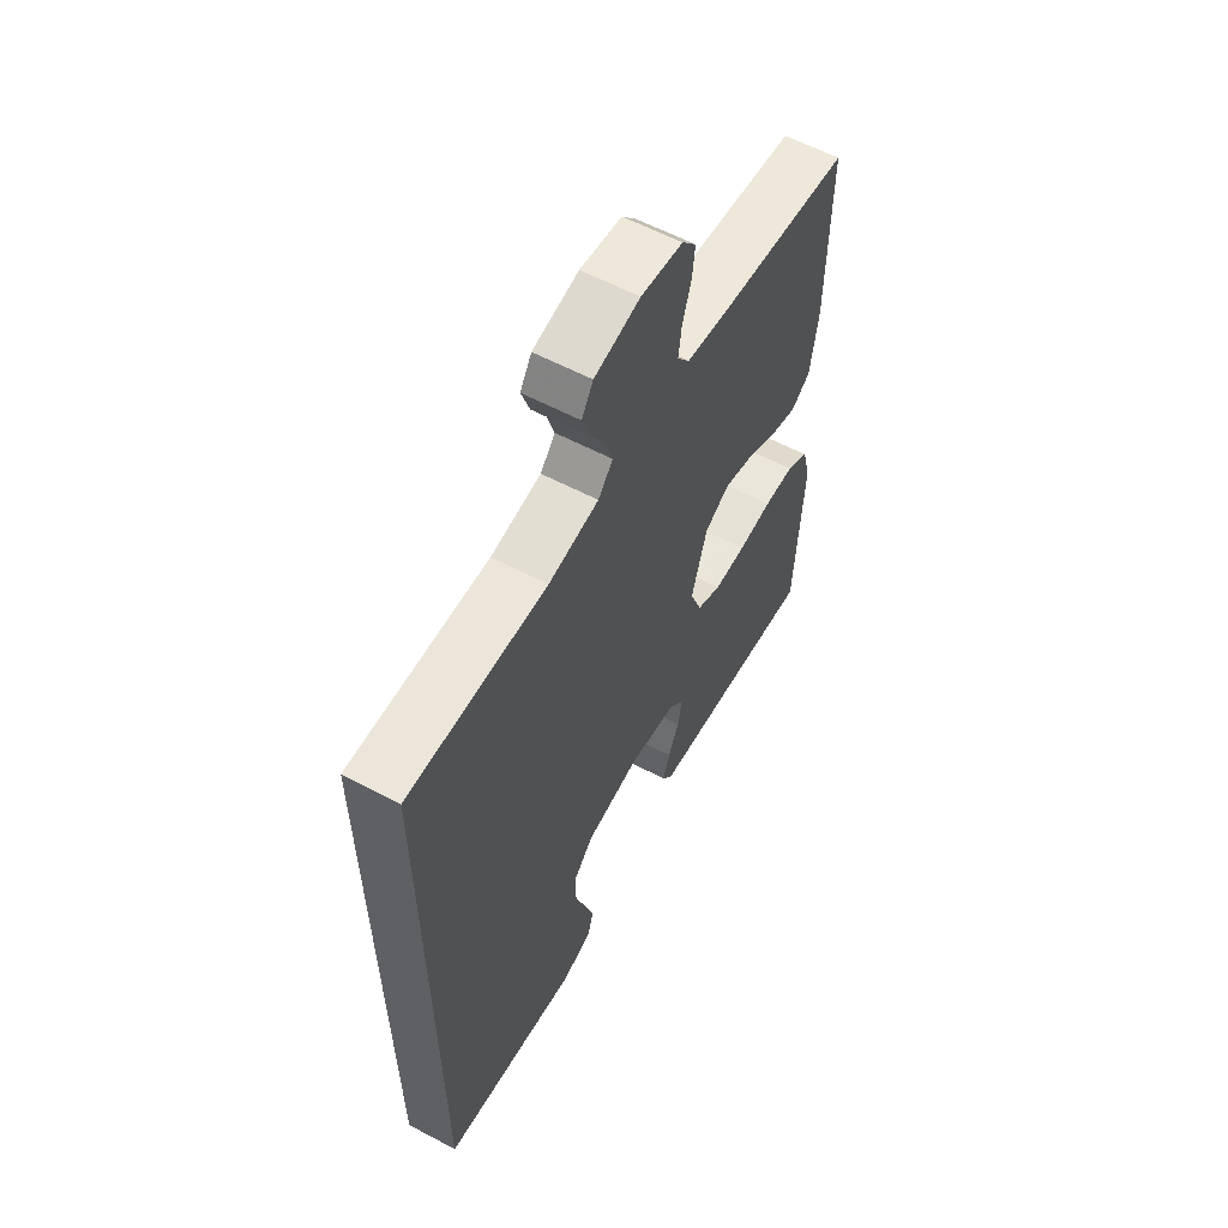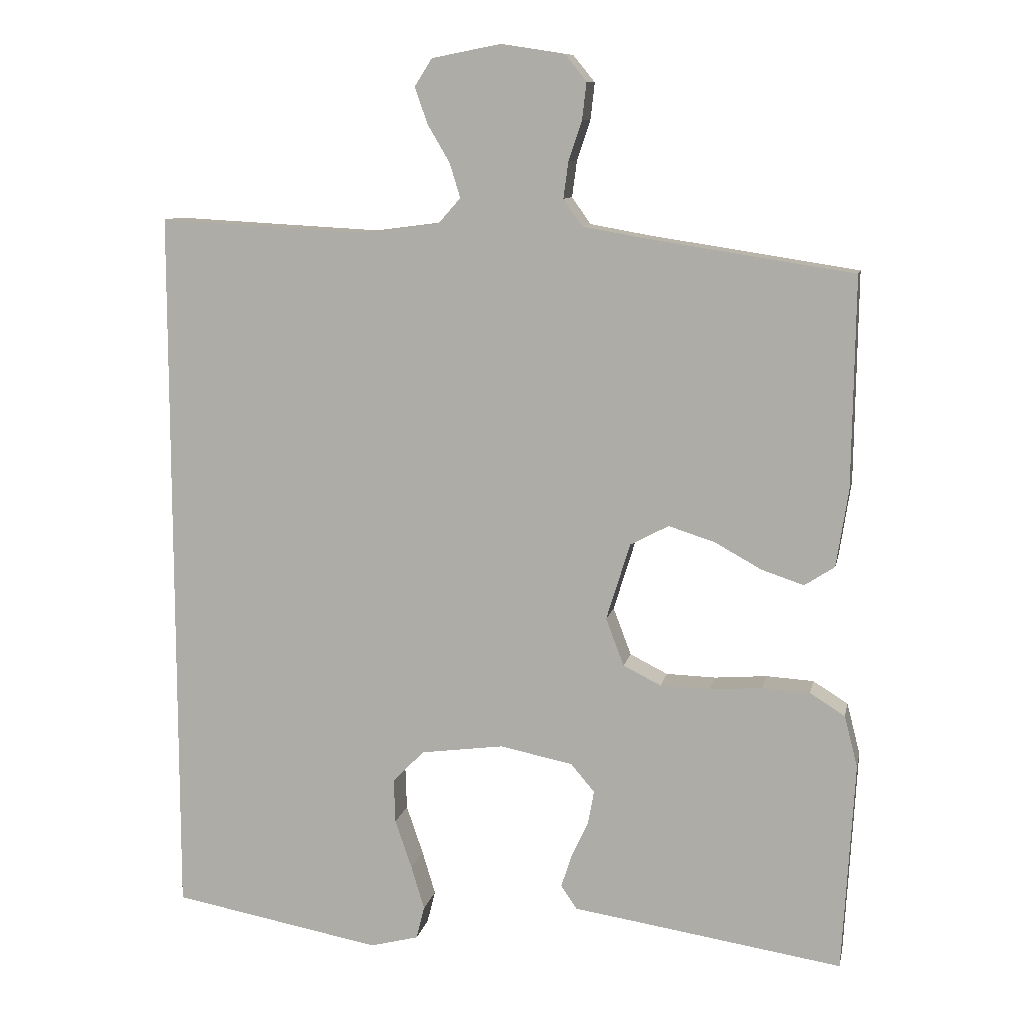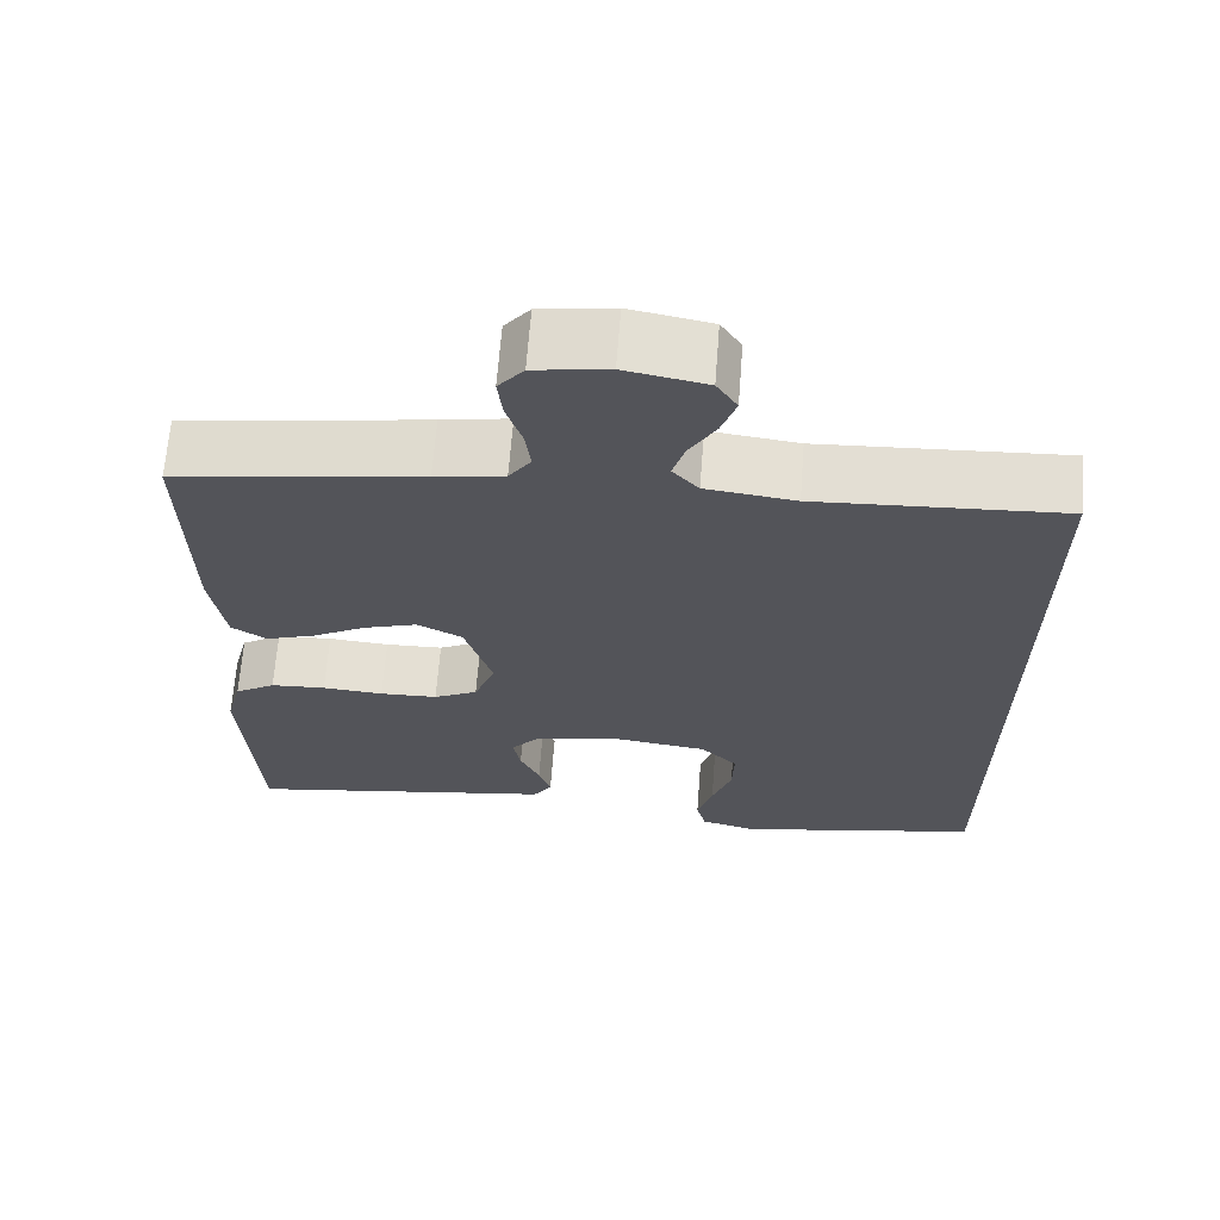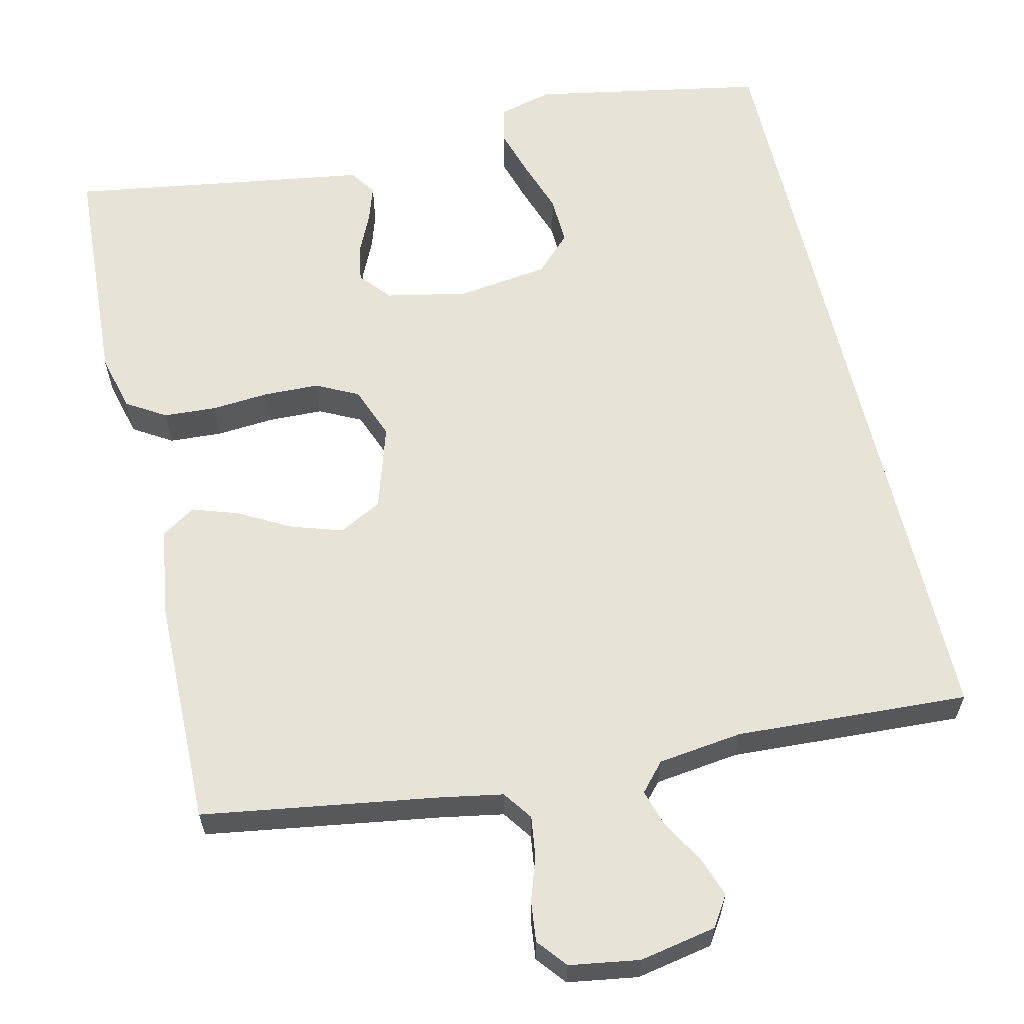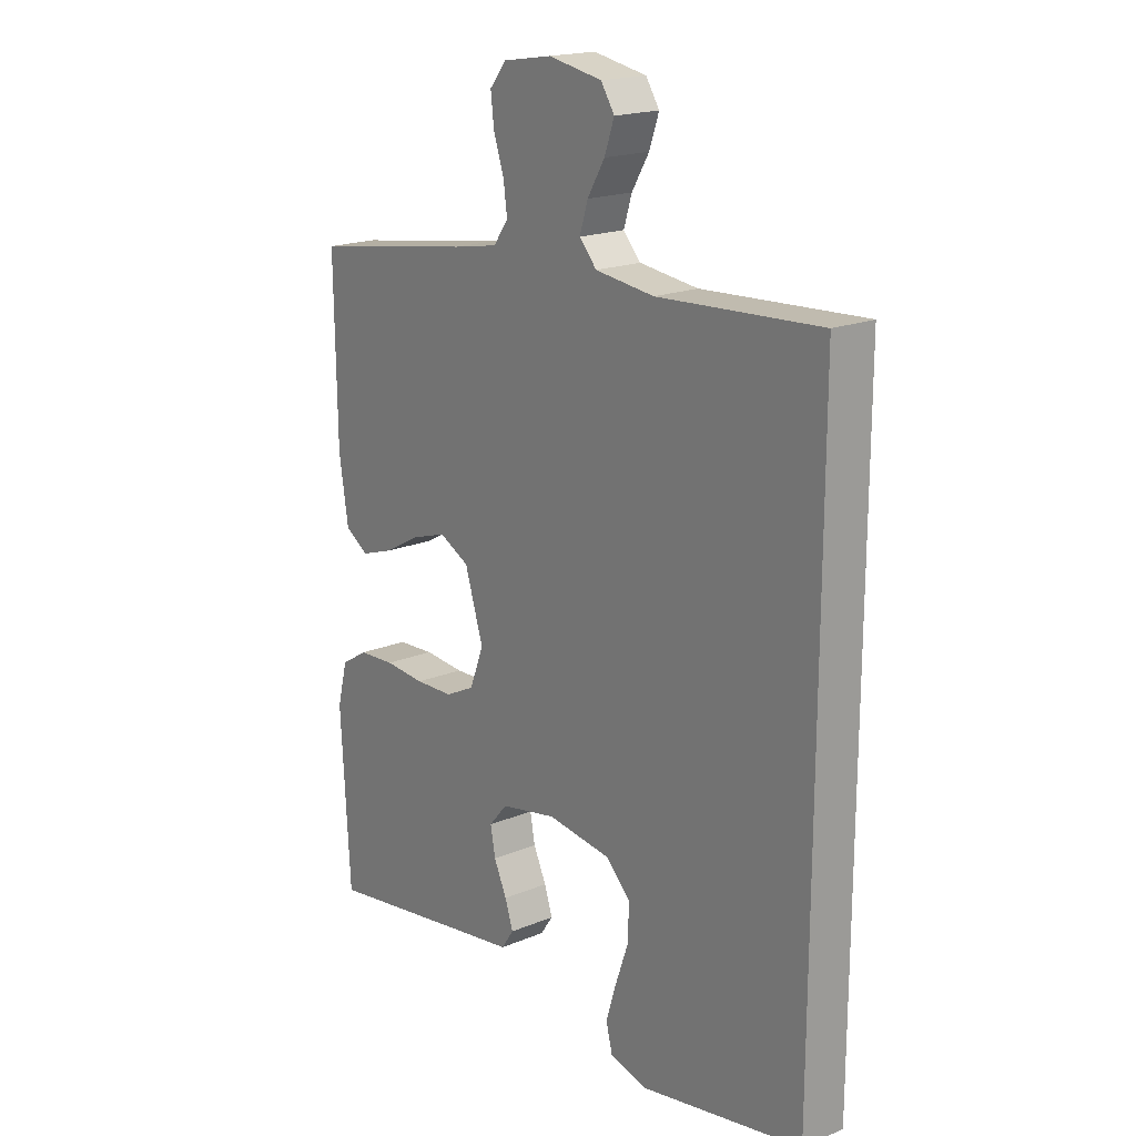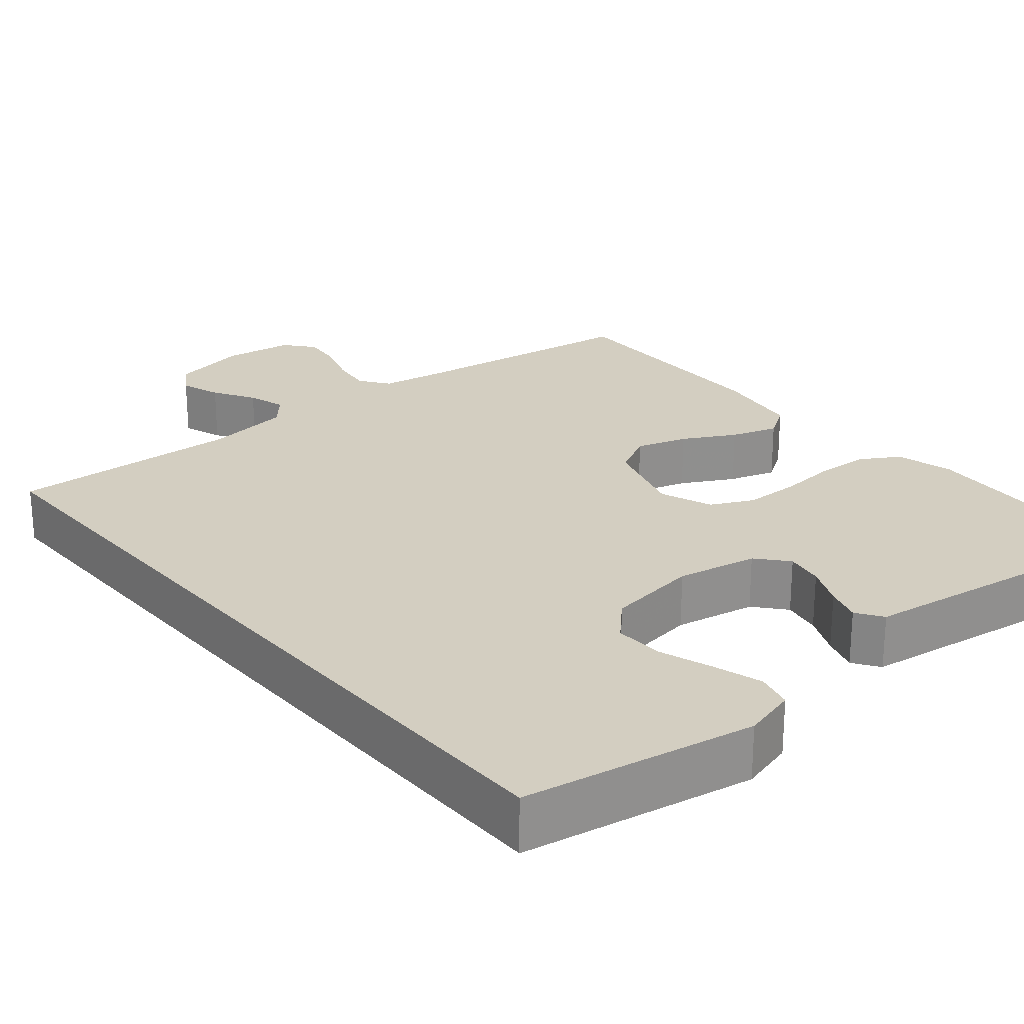
<metadata>
{"format":"obj","ext":"obj","renderer":"f3d","projection":"perspective","resolution":1024,"background":"white","views":[{"elev":59.7,"azim":118.4,"up":"+Z"},{"elev":10.0,"azim":-168.5,"up":"+Z"},{"elev":66.1,"azim":4.4,"up":"+Z"},{"elev":61.5,"azim":-13.1,"up":"+Y"},{"elev":18.7,"azim":51.6,"up":"+Z"},{"elev":25.0,"azim":139.7,"up":"+Y"}]}
</metadata>
<code>
v -0.5 0.07 -0.5
v -0.517 0.07 -0.2
v -0.498 0.07 -0.126
v -0.448 0.07 -0.095
v -0.38 0.07 -0.091
v -0.305 0.07 -0.097
v -0.234 0.07 -0.095
v -0.18 0.07 -0.068
v -0.154 0.07 0
v -0.188 0.07 0.11
v -0.243 0.07 0.139
v -0.309 0.07 0.118
v -0.376 0.07 0.081
v -0.436 0.07 0.061
v -0.479 0.07 0.089
v -0.496 0.07 0.2
v -0.5 0.07 0.5
v -0.2 0.07 0.546
v -0.116 0.07 0.561
v -0.089 0.07 0.599
v -0.096 0.07 0.651
v -0.115 0.07 0.708
v -0.121 0.07 0.76
v -0.09 0.07 0.798
v 0 0.07 0.812
v 0.099 0.07 0.793
v 0.124 0.07 0.754
v 0.106 0.07 0.702
v 0.074 0.07 0.648
v 0.059 0.07 0.599
v 0.091 0.07 0.563
v 0.2 0.07 0.549
v 0.5 0.07 0.565
v 0.5 0.07 -0.467
v 0.2 0.07 -0.522
v 0.131 0.07 -0.504
v 0.119 0.07 -0.457
v 0.138 0.07 -0.394
v 0.162 0.07 -0.324
v 0.164 0.07 -0.261
v 0.119 0.07 -0.215
v 0 0.07 -0.199
v -0.104 0.07 -0.22
v -0.138 0.07 -0.26
v -0.129 0.07 -0.309
v -0.105 0.07 -0.361
v -0.09 0.07 -0.407
v -0.113 0.07 -0.441
v -0.2 0.07 -0.454
v -0.5 0 -0.5
v -0.517 0 -0.2
v -0.498 0 -0.126
v -0.448 0 -0.095
v -0.38 0 -0.091
v -0.305 0 -0.097
v -0.234 0 -0.095
v -0.18 0 -0.068
v -0.154 0 0
v -0.188 0 0.11
v -0.243 0 0.139
v -0.309 0 0.118
v -0.376 0 0.081
v -0.436 0 0.061
v -0.479 0 0.089
v -0.496 0 0.2
v -0.5 0 0.5
v -0.2 0 0.546
v -0.116 0 0.561
v -0.089 0 0.599
v -0.096 0 0.651
v -0.115 0 0.708
v -0.121 0 0.76
v -0.09 0 0.798
v 0 0 0.812
v 0.099 0 0.793
v 0.124 0 0.754
v 0.106 0 0.702
v 0.074 0 0.648
v 0.059 0 0.599
v 0.091 0 0.563
v 0.2 0 0.549
v 0.5 0 0.565
v 0.5 0 -0.467
v 0.2 0 -0.522
v 0.131 0 -0.504
v 0.119 0 -0.457
v 0.138 0 -0.394
v 0.162 0 -0.324
v 0.164 0 -0.261
v 0.119 0 -0.215
v 0 0 -0.199
v -0.104 0 -0.22
v -0.138 0 -0.26
v -0.129 0 -0.309
v -0.105 0 -0.361
v -0.09 0 -0.407
v -0.113 0 -0.441
v -0.2 0 -0.454
f 47 48 49
f 46 47 49
f 45 46 49
f 4 5 6
f 3 4 6
f 2 3 6
f 1 2 6
f 49 1 6
f 45 49 6
f 44 45 6
f 43 44 6 7
f 42 43 7 8
f 41 42 8 9
f 37 38 39
f 36 37 39
f 35 36 39
f 34 35 39
f 33 34 39
f 32 33 39 40
f 31 32 40 41
f 27 28 29
f 26 27 29
f 25 26 29
f 24 25 29
f 23 24 29
f 22 23 29
f 21 22 29
f 20 21 29 30
f 41 9 10
f 31 41 10
f 30 31 10
f 20 30 10
f 19 20 10
f 16 17 18
f 15 16 18
f 14 15 18
f 13 14 18
f 12 13 18
f 18 19 10 11
f 11 12 18
f 98 97 96
f 98 96 95
f 98 95 94
f 55 54 53
f 55 53 52
f 55 52 51
f 55 51 50
f 55 50 98
f 55 98 94
f 55 94 93
f 56 55 93 92
f 57 56 92 91
f 58 57 91 90
f 88 87 86
f 88 86 85
f 88 85 84
f 88 84 83
f 88 83 82
f 89 88 82 81
f 90 89 81 80
f 78 77 76
f 78 76 75
f 78 75 74
f 78 74 73
f 78 73 72
f 78 72 71
f 78 71 70
f 79 78 70 69
f 59 58 90
f 59 90 80
f 59 80 79
f 59 79 69
f 59 69 68
f 67 66 65
f 67 65 64
f 67 64 63
f 67 63 62
f 67 62 61
f 60 59 68 67
f 67 61 60
f 1 50 51 2
f 2 51 52 3
f 3 52 53 4
f 4 53 54 5
f 5 54 55 6
f 6 55 56 7
f 7 56 57 8
f 8 57 58 9
f 9 58 59 10
f 10 59 60 11
f 11 60 61 12
f 12 61 62 13
f 13 62 63 14
f 14 63 64 15
f 15 64 65 16
f 16 65 66 17
f 17 66 67 18
f 18 67 68 19
f 19 68 69 20
f 20 69 70 21
f 21 70 71 22
f 22 71 72 23
f 23 72 73 24
f 24 73 74 25
f 25 74 75 26
f 26 75 76 27
f 27 76 77 28
f 28 77 78 29
f 29 78 79 30
f 30 79 80 31
f 31 80 81 32
f 32 81 82 33
f 33 82 83 34
f 34 83 84 35
f 35 84 85 36
f 36 85 86 37
f 37 86 87 38
f 38 87 88 39
f 39 88 89 40
f 40 89 90 41
f 41 90 91 42
f 42 91 92 43
f 43 92 93 44
f 44 93 94 45
f 45 94 95 46
f 46 95 96 47
f 47 96 97 48
f 48 97 98 49
f 49 98 50 1

</code>
